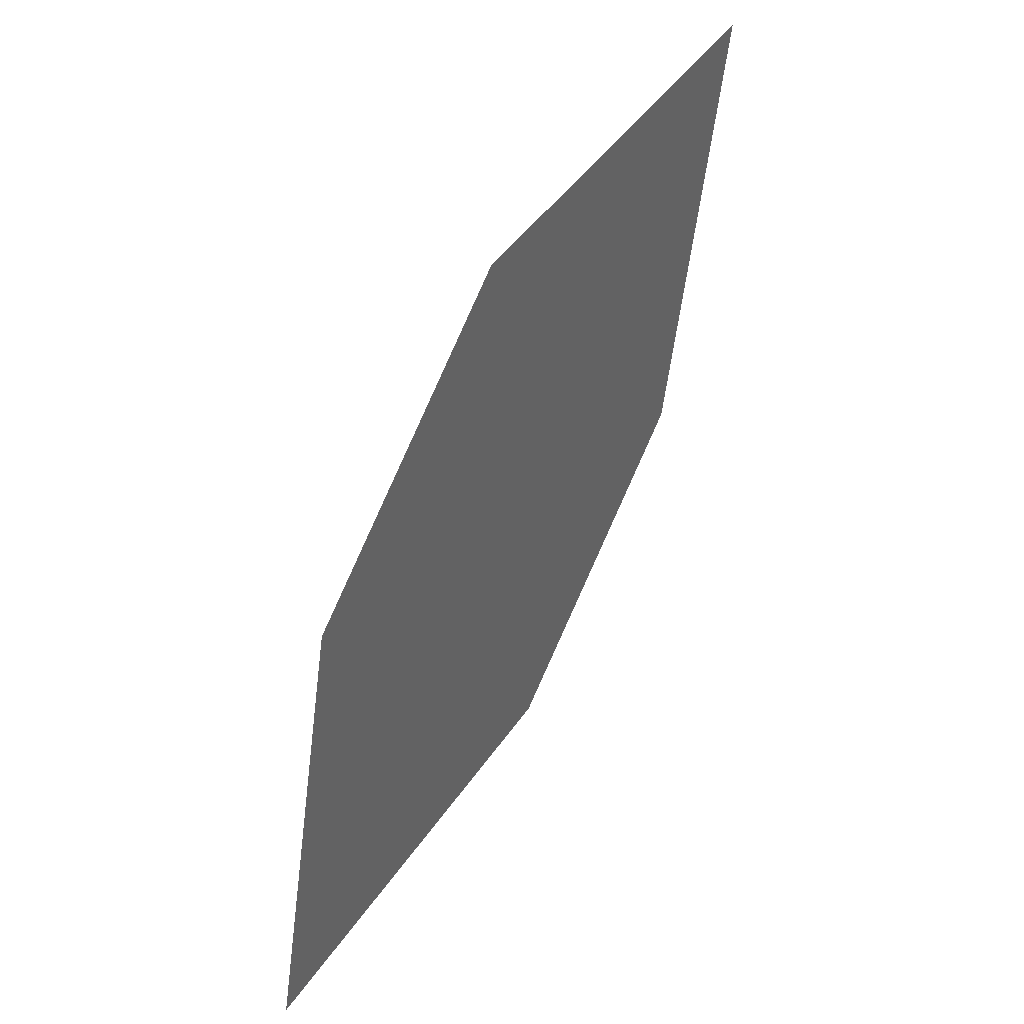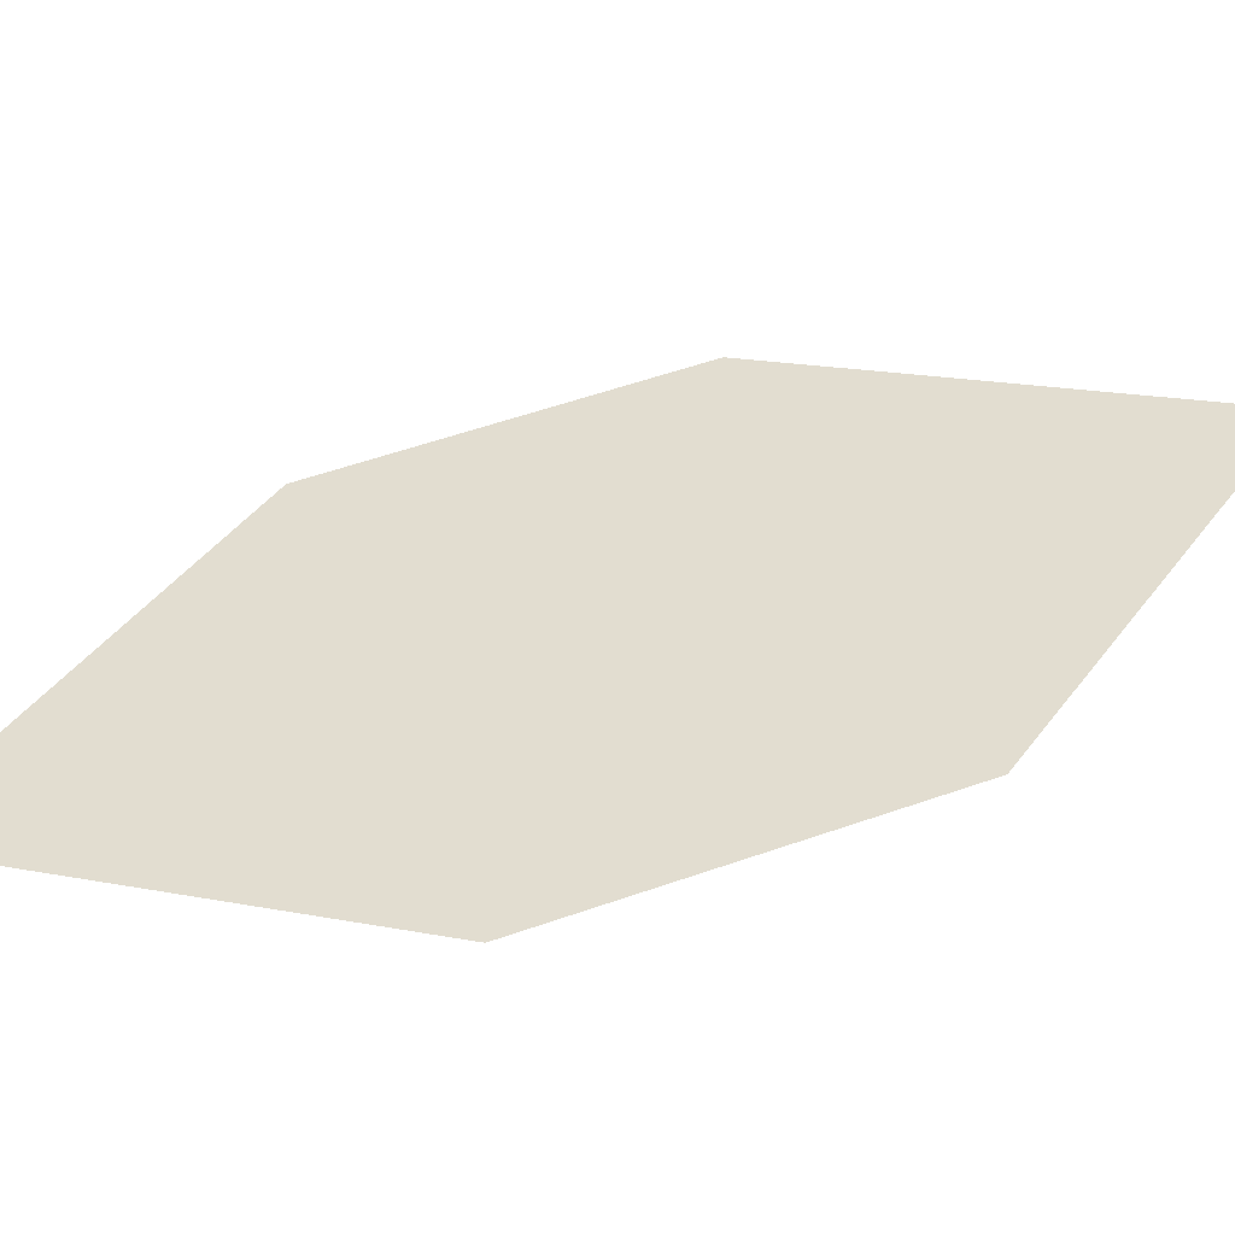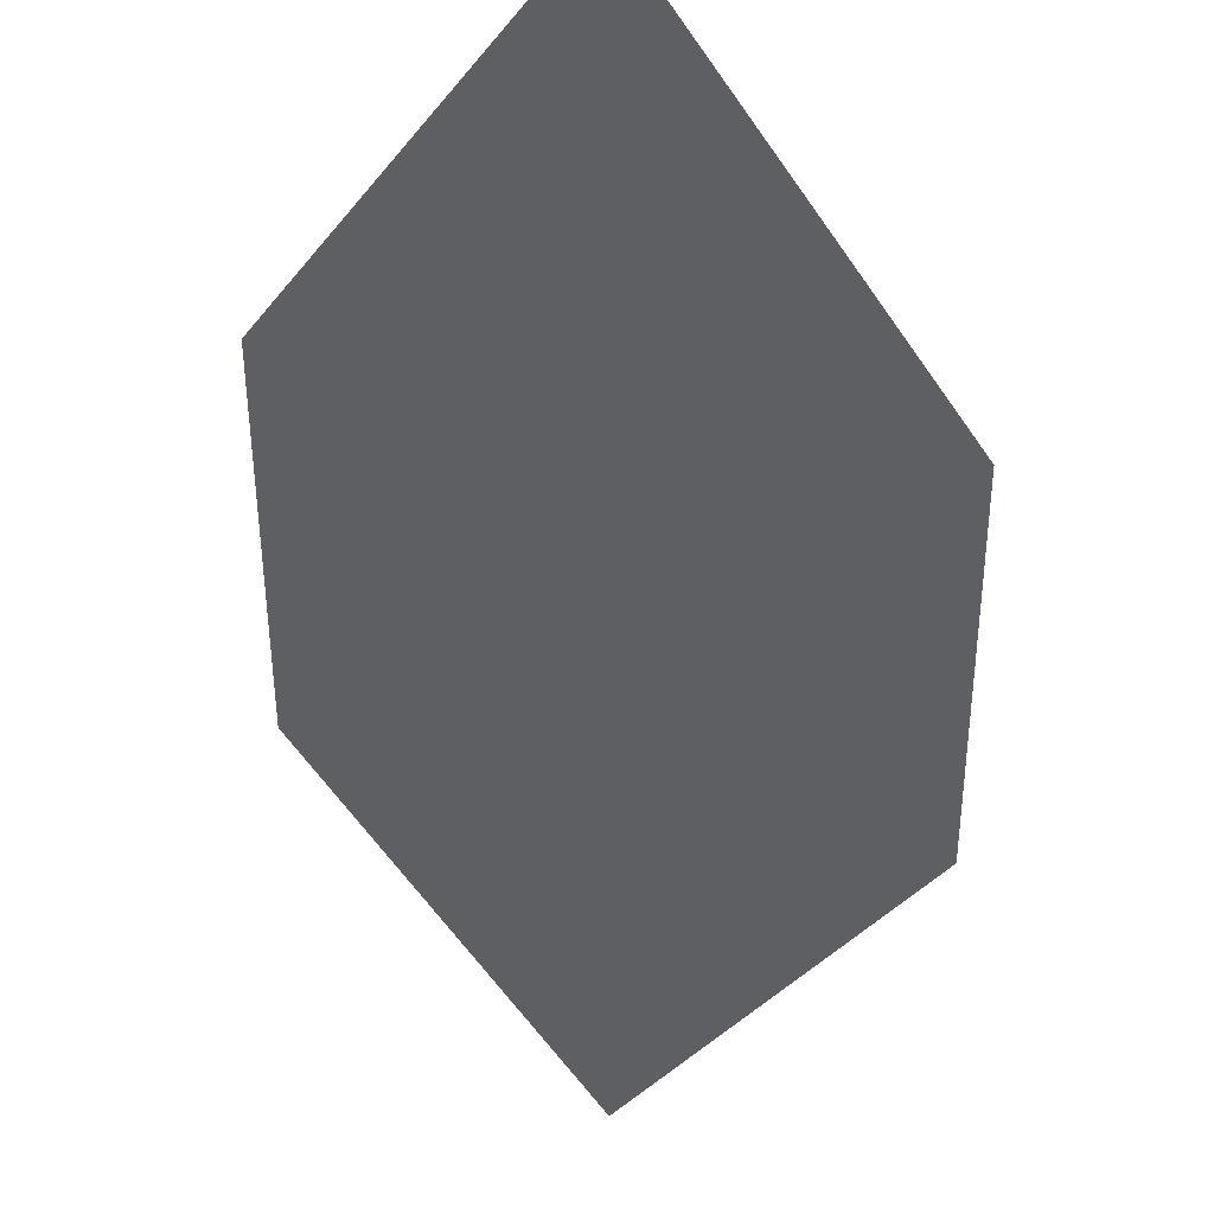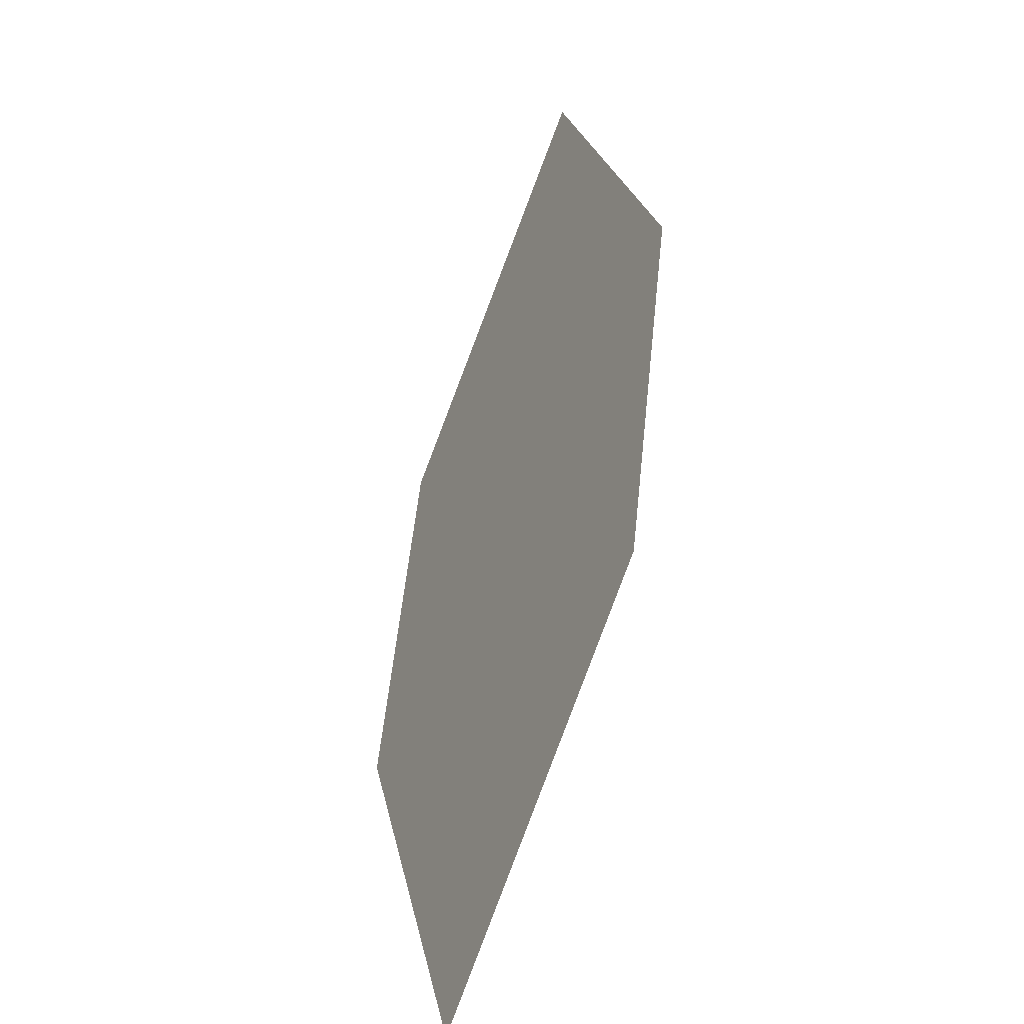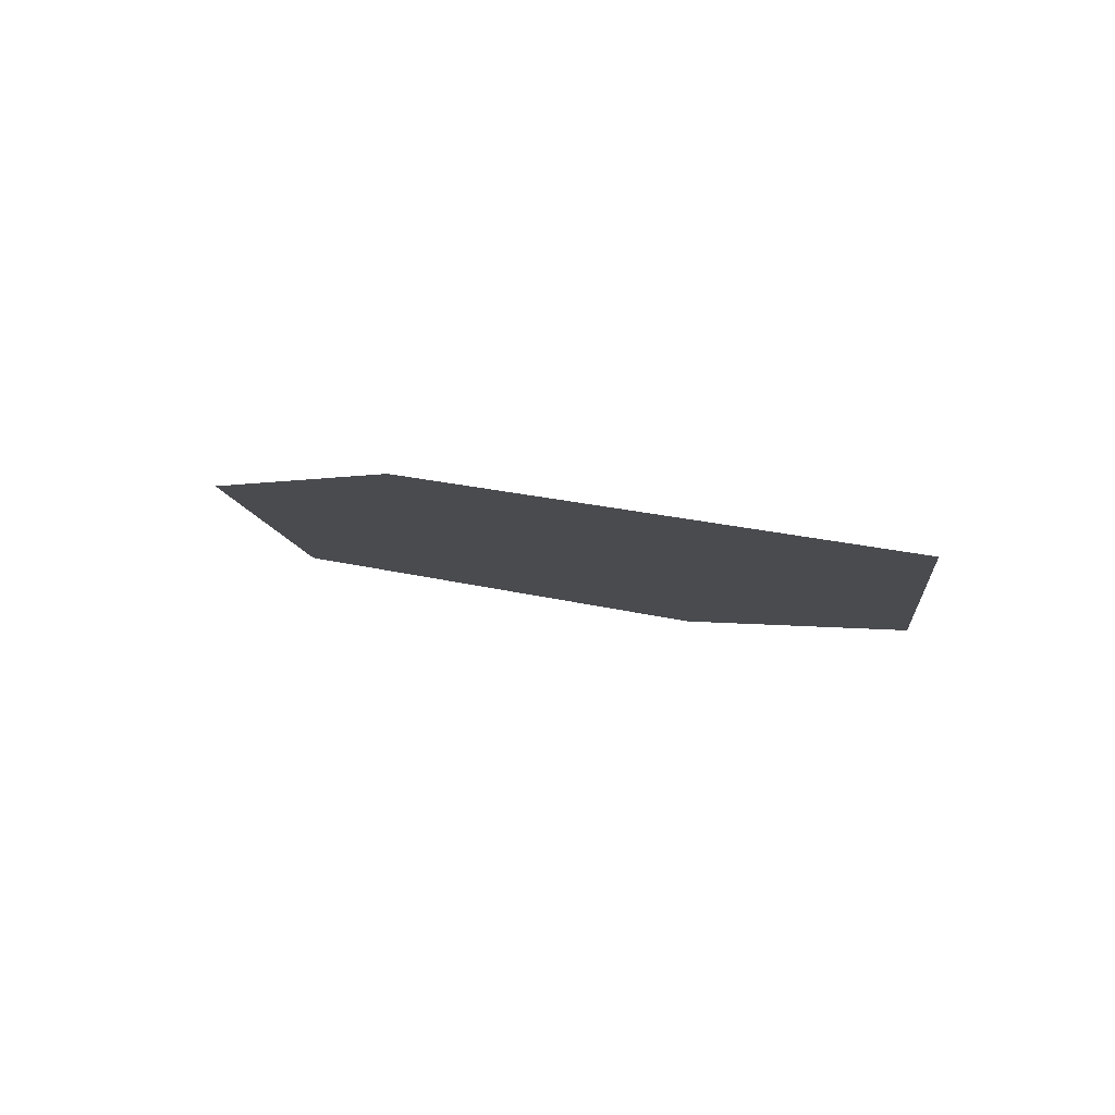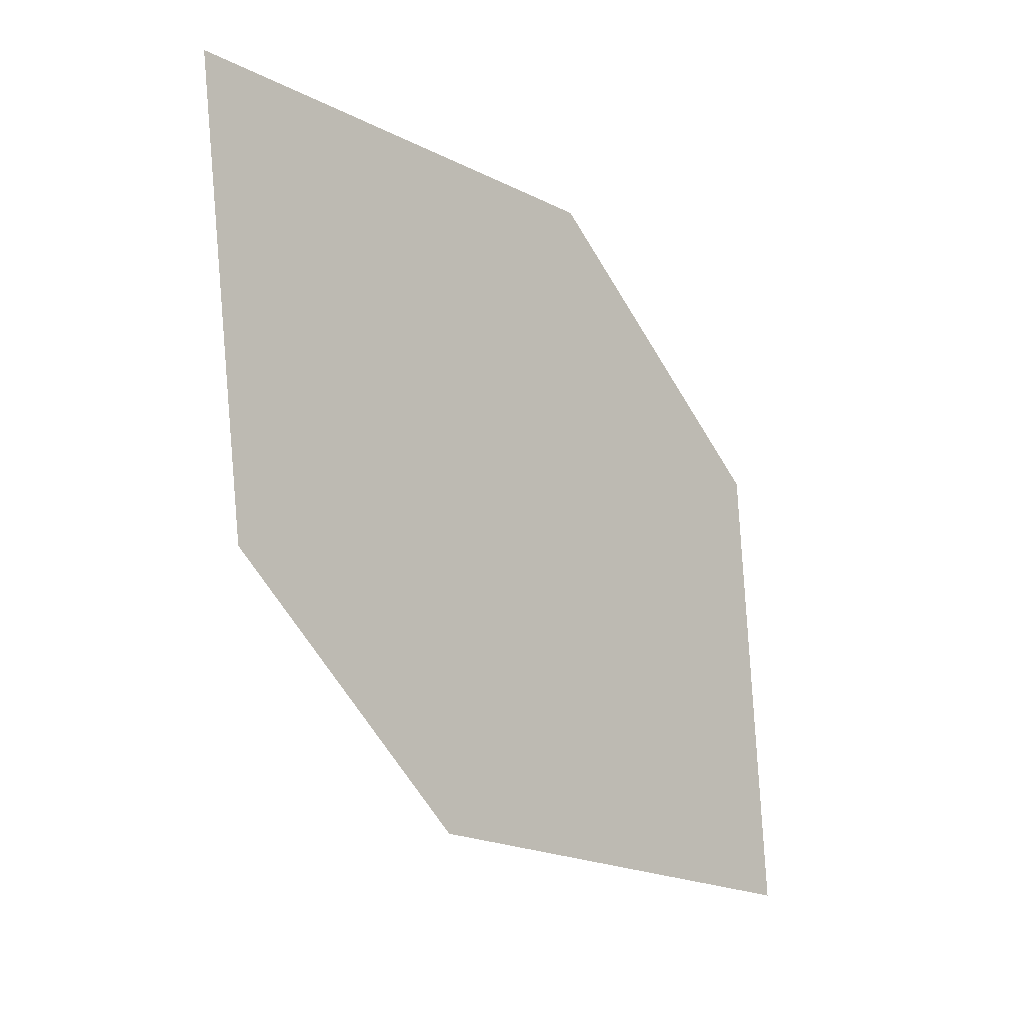
<metadata>
{"format":"obj","ext":"obj","renderer":"f3d","projection":"perspective","resolution":1024,"background":"white","views":[{"elev":22.8,"azim":134.4,"up":"+Y"},{"elev":55.0,"azim":-74.9,"up":"+Z"},{"elev":-51.1,"azim":35.0,"up":"+Z"},{"elev":-66.8,"azim":-102.5,"up":"+Y"},{"elev":72.0,"azim":-154.1,"up":"+Y"},{"elev":8.7,"azim":-27.2,"up":"+Y"}]}
</metadata>
<code>
o leaves.087
v 0.06526 -0.2959 1.139
v 0.06449 -0.3416 1.147
v 0.129 -0.3876 1.141
v 0.1085 -0.3114 1.131
v 0.1298 -0.3419 1.132
v 0.08574 -0.3722 1.148
f 1 2 6 3
f 1 3 5 4

</code>
